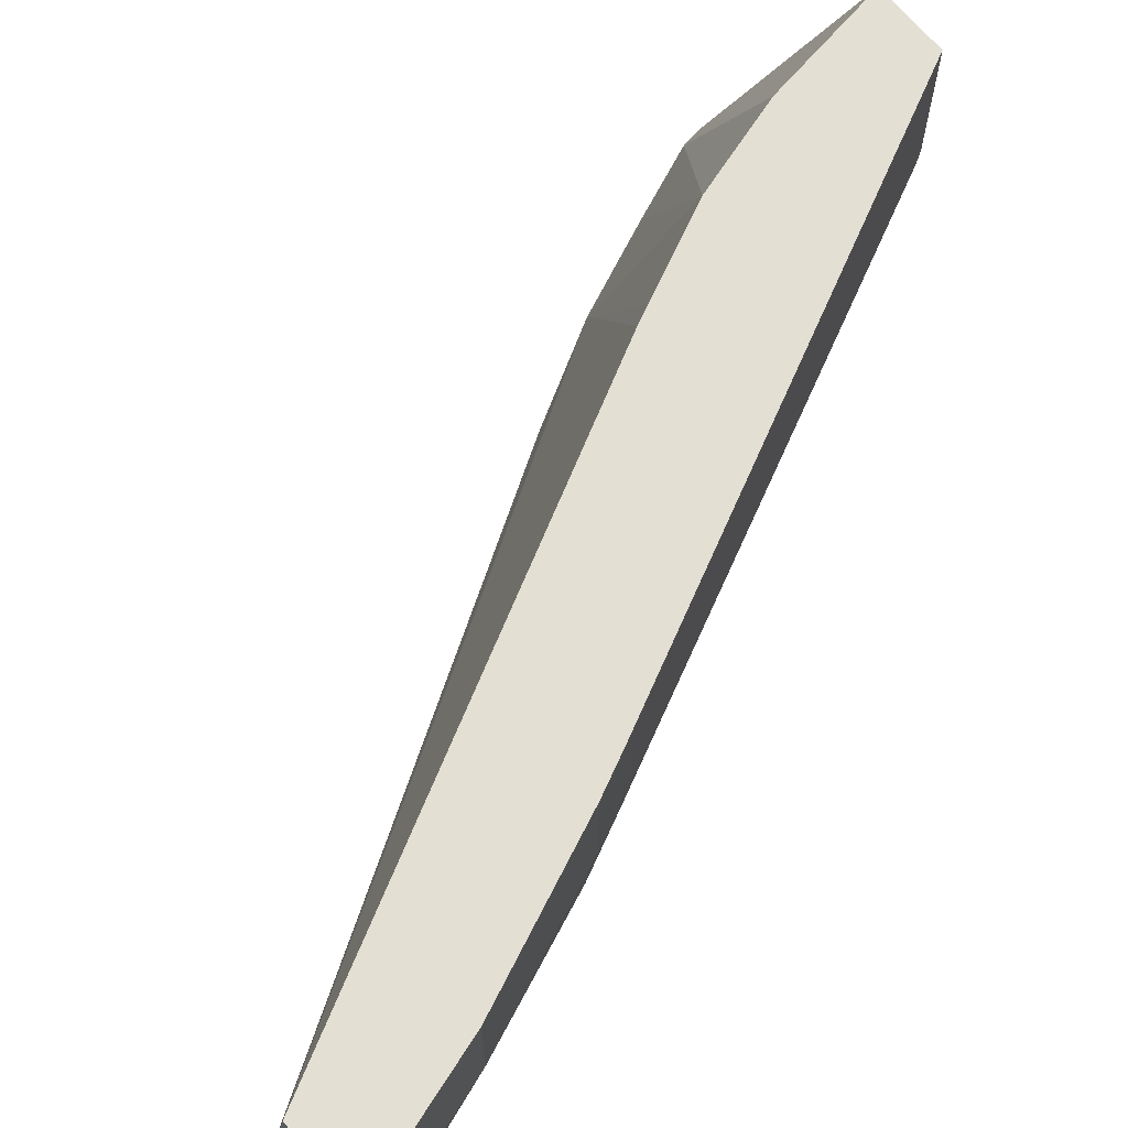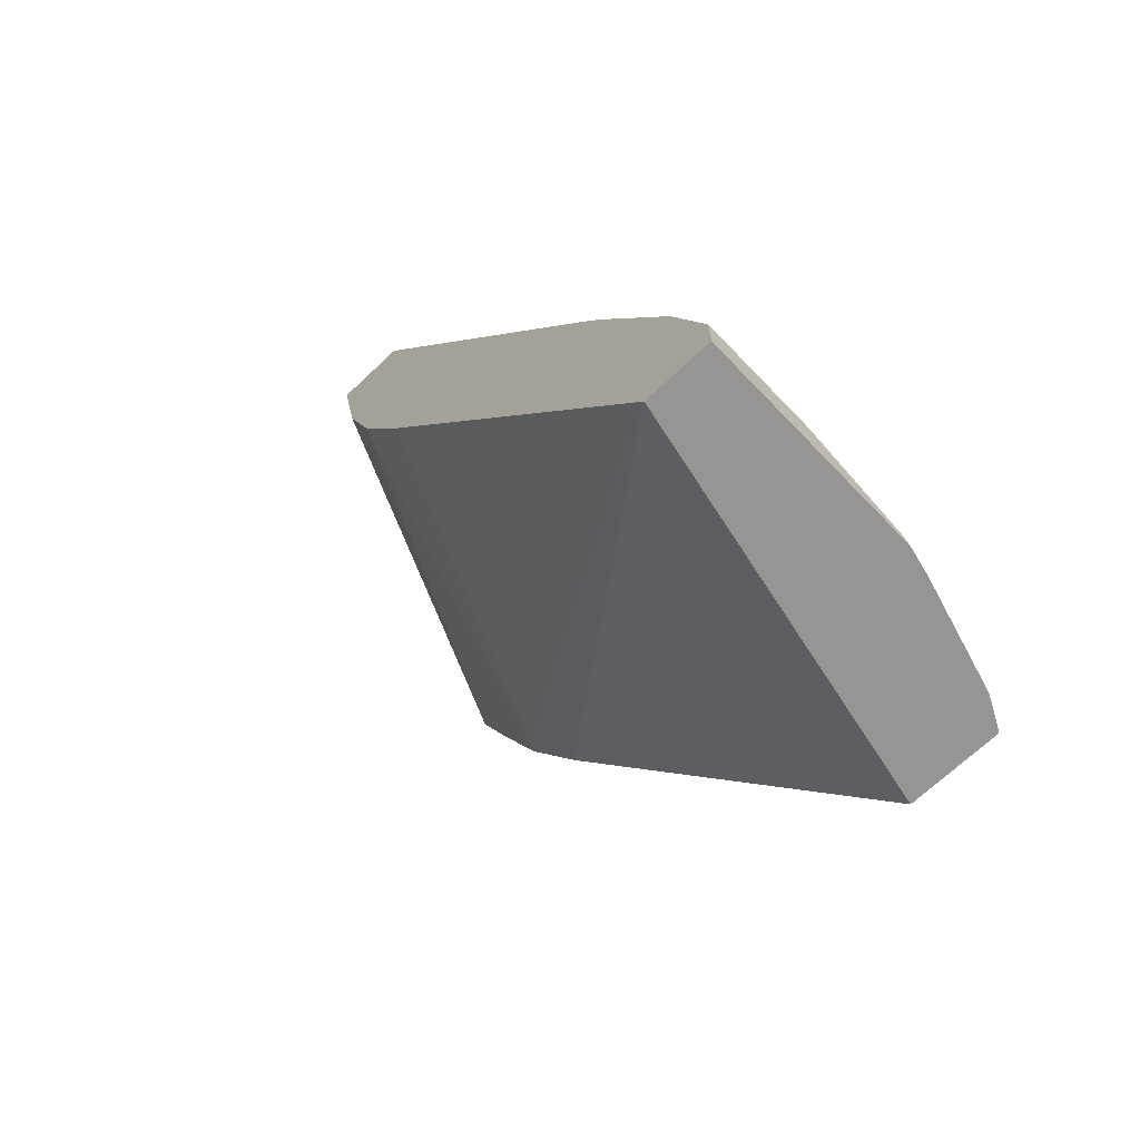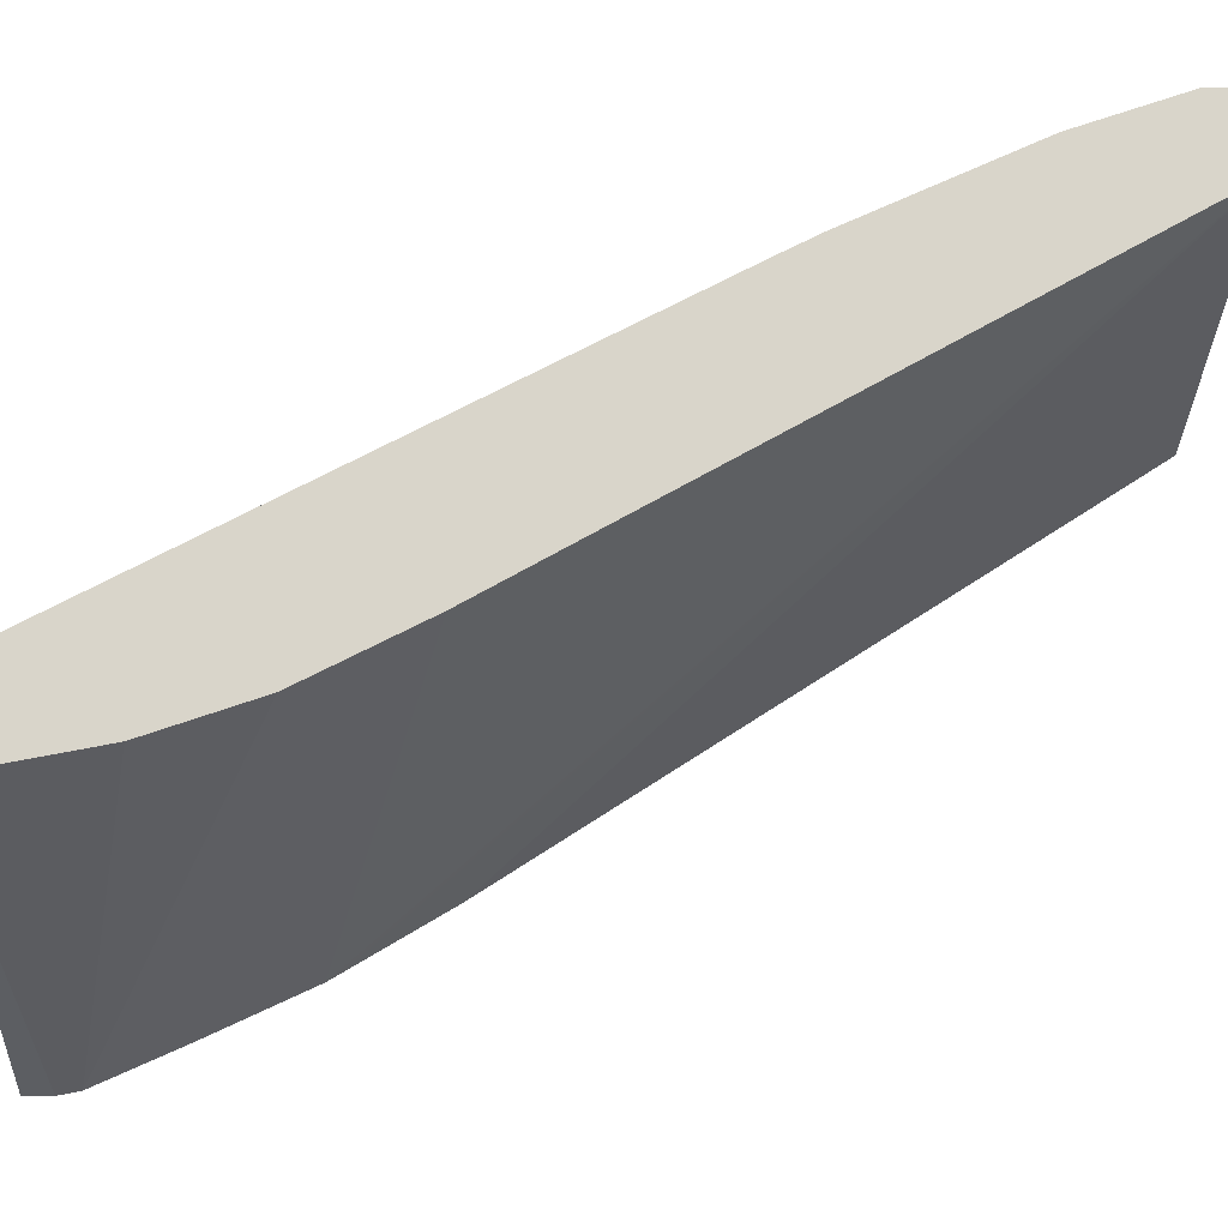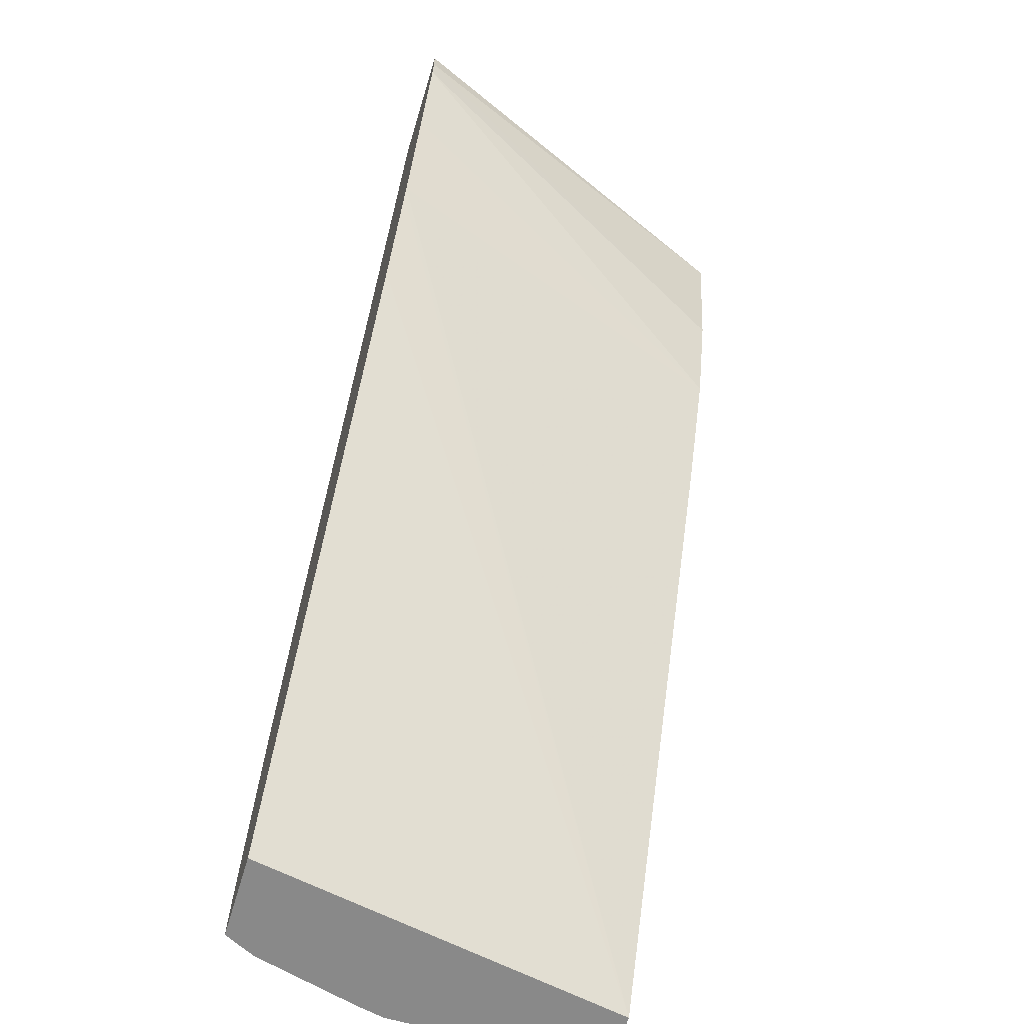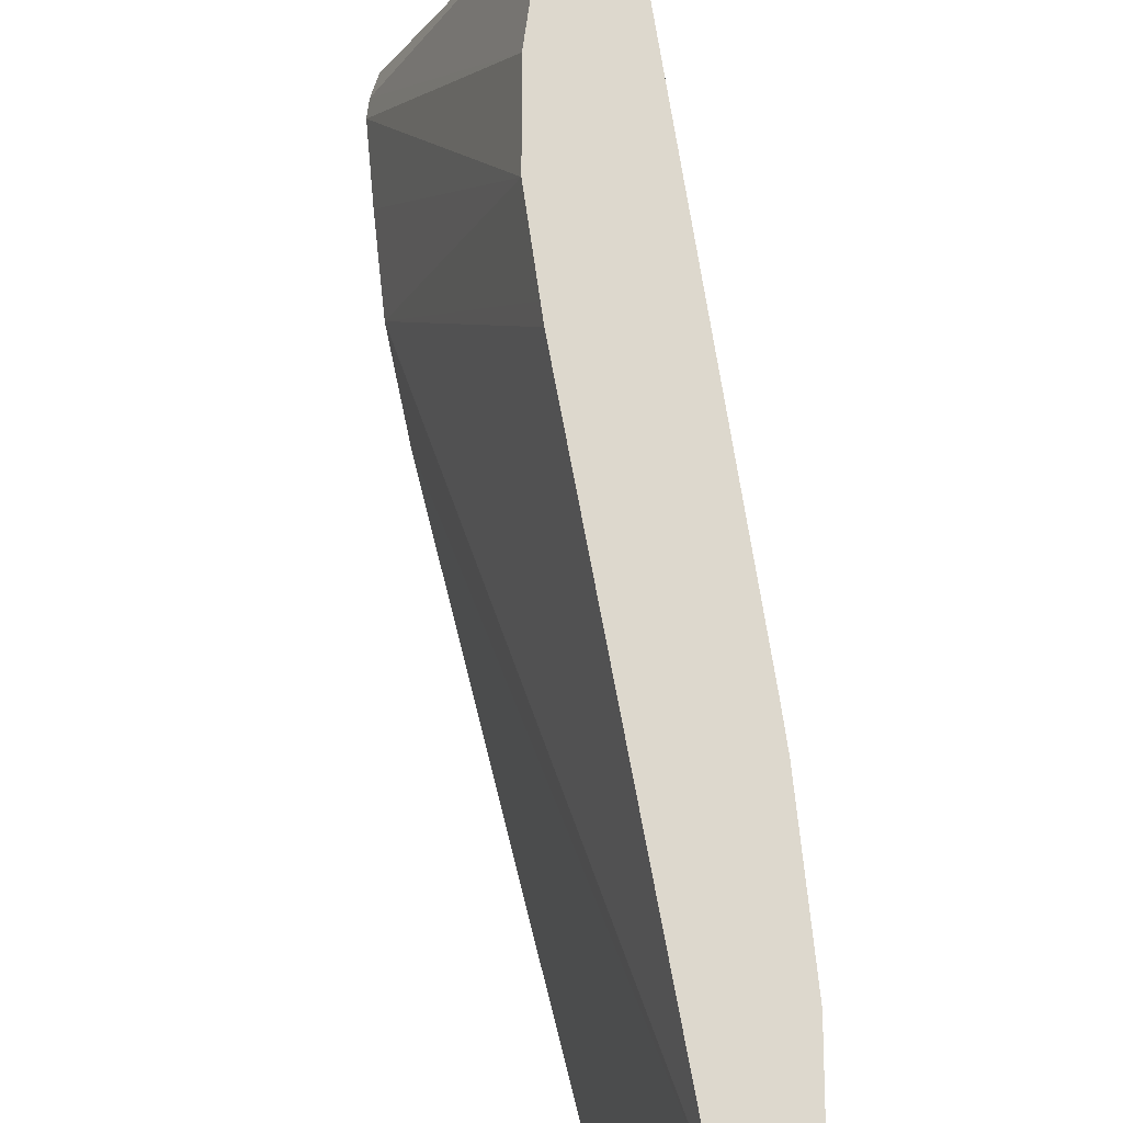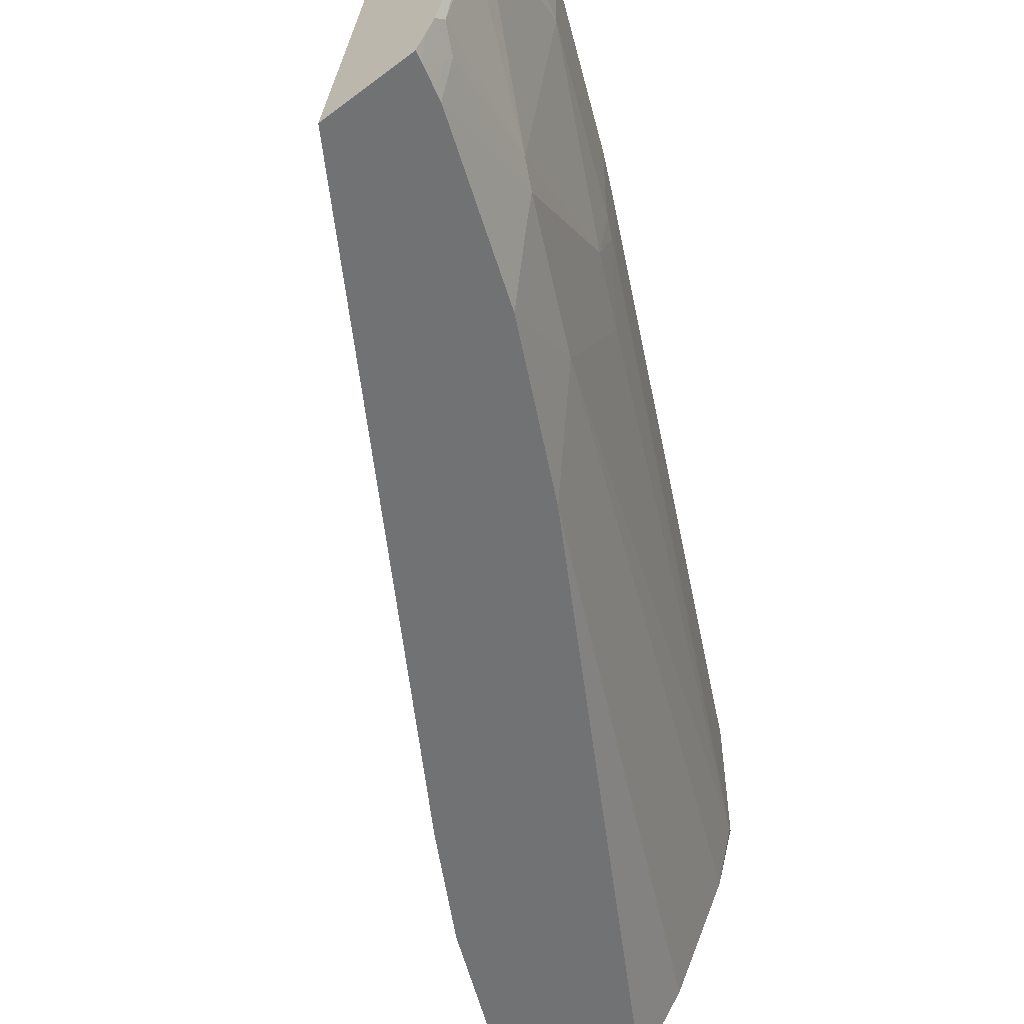
<metadata>
{"format":"obj","ext":"obj","renderer":"f3d","projection":"perspective","resolution":1024,"background":"white","views":[{"elev":66.6,"azim":50.9,"up":"+Z"},{"elev":-67.6,"azim":43.7,"up":"+Y"},{"elev":74.7,"azim":-90.1,"up":"+Z"},{"elev":-63.0,"azim":-106.8,"up":"+Y"},{"elev":72.3,"azim":18.4,"up":"+Z"},{"elev":-55.5,"azim":38.6,"up":"+Z"}]}
</metadata>
<code>
v 0.1636 0.4712 -0.2004
v 0.2594 0.4867 0.02696
v 0.1636 0.4867 -0.2004
v 0.166 0.4591 -0.2004
v 0.2736 0.4104 0.02696
v 0.3038 0.4867 0.02696
v 0.232 0.4867 -0.2004
v 0.1874 0.4104 -0.2004
v 0.2931 0.3517 0.02696
v 0.3038 0.4867 -0.06048
v 0.4735 0.1572 0.02696
v 0.4722 0.1596 -0.01629
v 0.2595 0.4867 -0.1643
v 0.4226 0.1709 -0.2004
v 0.2144 0.3517 -0.2004
v 0.3201 0.2978 0.02696
v 0.4739 0.1563 -0.03666
v 0.3062 0.482 -0.06515
v 0.3004 0.4867 -0.07274
v 0.4772 0.1497 0.02696
v 0.2606 0.4867 -0.1628
v 0.4625 0.1303 -0.1628
v 0.4709 0.07822 -0.2004
v 0.273 0.4867 -0.138
v 0.286 0.4867 -0.112
v 0.2925 0.4867 -0.09894
v 0.2931 0.4867 -0.09769
v 0.2182 0.3451 -0.2004
v 0.5081 -0.04429 0.02696
v 0.3257 0.2866 0.02696
v 0.4853 0.1336 -0.02281
v 0.4788 0.1466 -0.04398
v 0.4625 0.1694 -0.08469
v 0.4845 0.1351 0.02696
v 0.482 0.1303 -0.08469
v 0.5016 0.05213 -0.1628
v 0.4934 0.05868 -0.1734
v 0.51 -0.0195 -0.2004
v 0.2507 0.2898 -0.2004
v 0.4638 -0.04429 -0.2004
v 0.5472 -0.04429 0.02696
v 0.5276 0.03913 -0.03911
v 0.4837 0.1368 -0.04153
v 0.5276 0.03913 0.02696
v 0.5211 0.05213 -0.04561
v 0.5081 0.03913 -0.1563
v 0.5211 -0.02605 -0.1824
v 0.5179 -0.02927 -0.1905
v 0.515 -0.0378 -0.2004
v 0.5167 -0.04429 -0.2004
v 0.5472 -0.04429 -0.1029
v 0.5472 -0.0195 0.02696
v 0.5472 -0.0195 -0.03911
v 0.5472 -0.03904 -0.09769
v 0.5423 -0.03904 -0.1197
v 0.5276 -0.03904 -0.1759
v 0.5263 -0.04429 -0.1817
v 0.5215 -0.04429 -0.1913
v 0.5154 -0.03904 -0.2004
v 0.5436 -0.04429 -0.119
f 29 58 57
f 29 57 60
f 29 60 51
f 29 51 41
f 29 39 40
f 31 43 32
f 31 34 44
f 31 44 42
f 32 35 33
f 32 43 35
f 31 42 43
f 29 50 58
f 17 32 18
f 28 39 29
f 22 37 23
f 22 36 37
f 22 35 36
f 22 33 35
f 20 34 31
f 18 22 27
f 18 33 22
f 18 32 33
f 18 27 19
f 17 31 32
f 35 43 45
f 29 40 50
f 35 45 46
f 51 60 54
f 36 46 47
f 56 60 57
f 55 60 56
f 54 60 55
f 17 20 31
f 50 59 58
f 49 58 59
f 48 58 49
f 47 58 48
f 47 57 58
f 47 56 57
f 46 56 47
f 46 55 56
f 35 46 36
f 46 54 55
f 42 46 45
f 42 54 46
f 42 53 54
f 42 52 53
f 42 44 52
f 41 53 52
f 41 54 53
f 41 51 54
f 38 48 49
f 38 47 48
f 36 38 37
f 36 47 38
f 42 45 43
f 15 30 16
f 23 37 38
f 15 28 29
f 2 7 3
f 2 13 7
f 2 21 13
f 2 24 21
f 2 25 24
f 2 26 25
f 2 27 26
f 2 19 27
f 2 10 19
f 2 6 10
f 1 5 2
f 1 4 5
f 2 5 9
f 1 8 4
f 1 28 15
f 1 39 28
f 1 50 40
f 1 59 50
f 1 49 59
f 1 38 49
f 1 23 38
f 1 14 23
f 1 7 14
f 1 3 7
f 1 2 3
f 15 29 30
f 1 15 8
f 2 9 16
f 1 40 39
f 2 30 29
f 14 27 22
f 2 16 30
f 14 26 27
f 14 25 26
f 14 24 25
f 14 21 24
f 13 21 14
f 11 17 12
f 11 20 17
f 10 18 19
f 10 17 18
f 10 12 17
f 9 15 16
f 14 22 23
f 7 13 14
f 2 41 52
f 2 29 41
f 8 15 9
f 2 52 44
f 2 44 34
f 2 20 11
f 2 34 20
f 2 11 6
f 4 8 9
f 4 9 5
f 6 11 12
f 6 12 10

</code>
